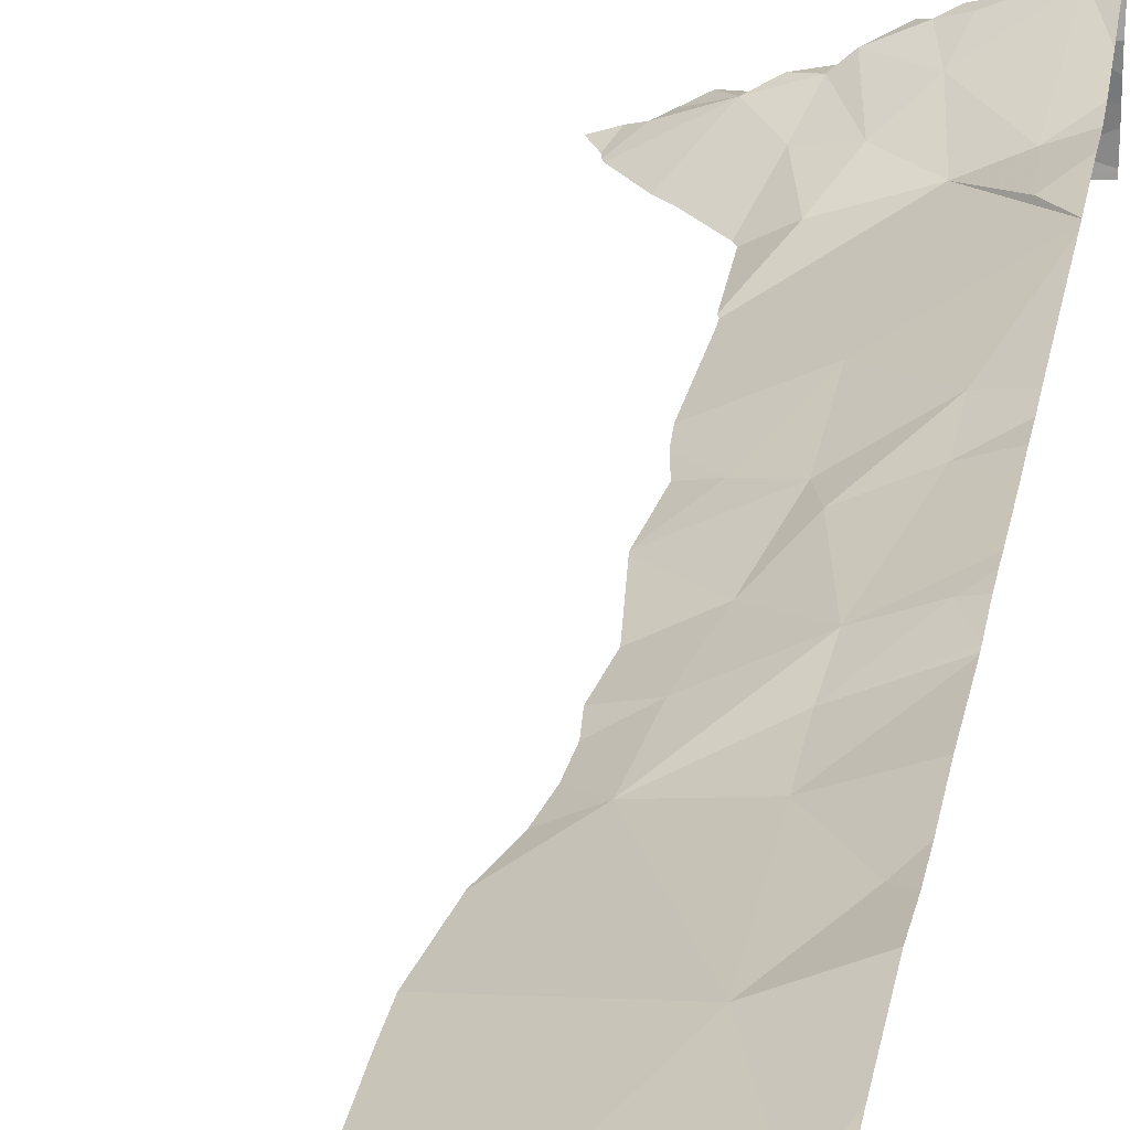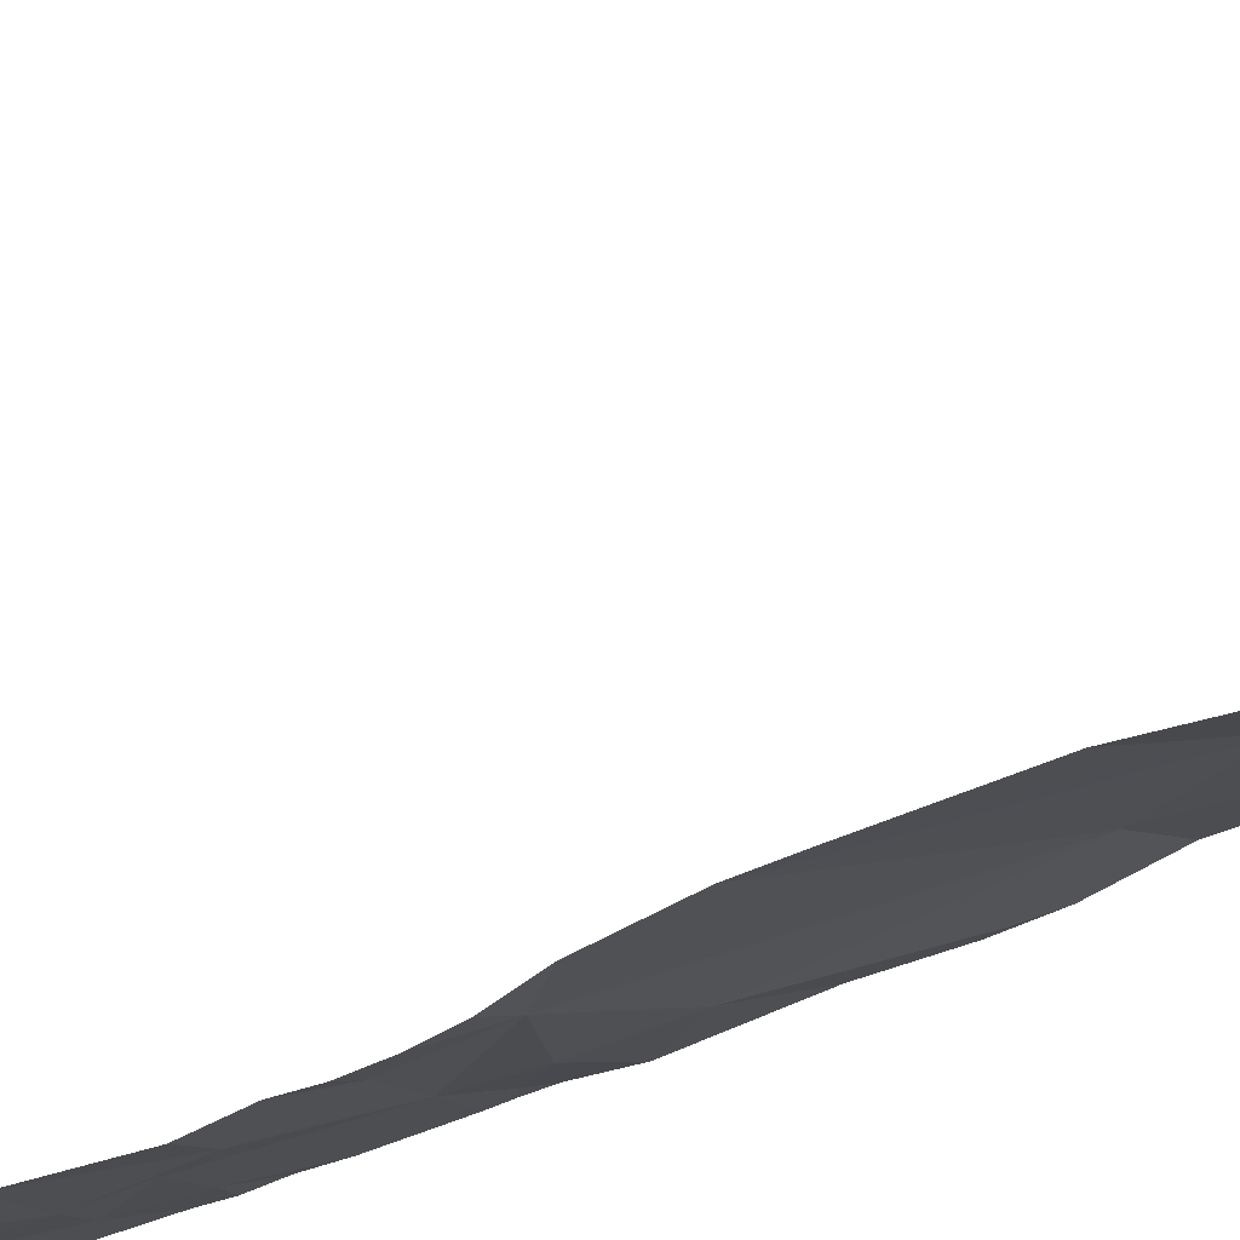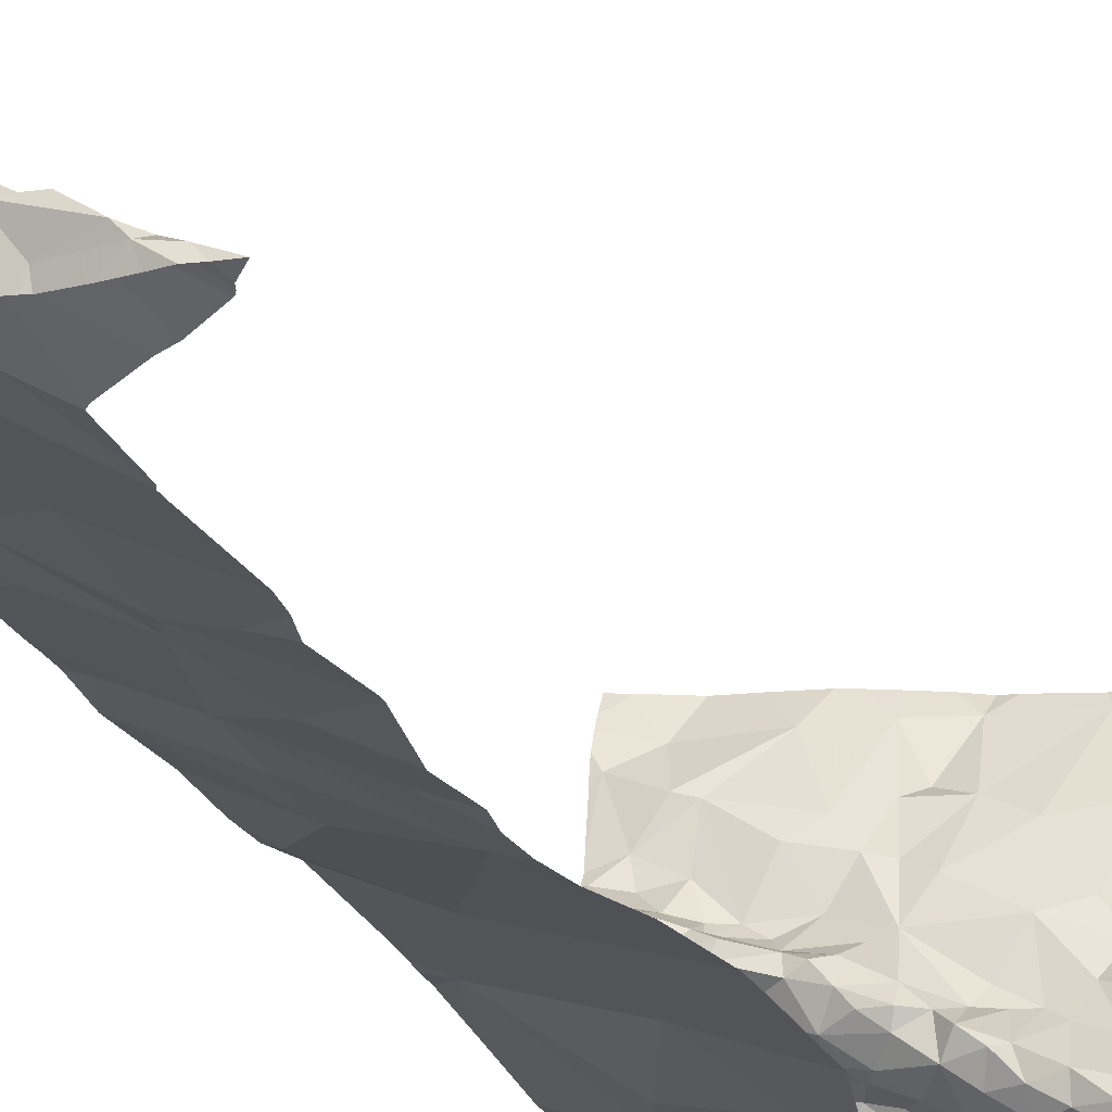
<metadata>
{"format":"obj","ext":"obj","renderer":"f3d","projection":"perspective","resolution":1024,"background":"white","views":[{"elev":30.1,"azim":9.8,"up":"+Y"},{"elev":-29.6,"azim":-52.9,"up":"+Y"},{"elev":-20.2,"azim":-163.3,"up":"+Y"}]}
</metadata>
<code>
v -77.83 309.9 504.2
v -78.76 310.3 504.7
v -78.71 310.2 504.7
v -78.39 310.3 504.6
v -78.14 309.6 500.5
v -78.25 309.5 500.5
v -78.22 309.5 500.5
v -78.07 310.3 504.5
v -78.6 309.3 504.4
v -77.91 309.7 500.5
v -77.91 309.6 500.5
v -77.99 309.6 500.5
v -77.86 310.3 504.5
v -78.34 310.3 504.6
v -78.28 310.3 504.6
v -78.58 309.4 500.5
v -78.53 309.4 500.5
v -78.21 310.3 504.5
v -77.83 310.3 504.4
v -78.78 310.3 504.7
v -78.33 309.3 504.4
v -78.32 309.3 504.4
v -77.84 309.7 500.5
v -78.39 309.5 500.6
v -78.5 309.4 500.5
v -77.89 309.7 500.5
v -77.96 309.6 500.5
v -78.05 309.6 500.5
v -78.67 309.3 504.4
v -77.92 309.4 500.5
v -77.87 310.3 504.5
v -77.97 309.6 500.5
v -78.07 309.6 500.5
v -77.91 309.5 500.5
v -78.29 309.3 504.4
v -78.33 309.3 504.4
v -78.76 310.3 504.7
v -78.13 309.4 500.5
v -78.41 309.4 500.5
v -78.36 309.4 500.5
v -77.96 309.4 500.6
v -78.04 309.5 500.5
v -78.08 309.6 500.6
v -78.11 309.6 500.5
v -78.07 309.6 500.5
v -78.44 309.4 500.5
v -78.33 309.5 500.5
v -78.3 309.4 500.5
v -78.52 309.4 500.5
v -78.27 309.5 500.6
v -78.58 310.3 504.6
v -78.69 309.7 504.3
v -78.6 309.8 504.3
v -78.2 309.4 504.4
v -78.19 309.4 504.1
v -78.14 309.8 504.3
v -78.19 309.9 504.4
v -78.27 309.8 504.3
v -78.02 309.9 504.3
v -78.07 309.9 504.3
v -77.9 310 504.3
v -77.85 310.1 504.4
v -78.13 310 504.3
v -77.91 309.9 504.3
v -78.57 309.3 500.5
v -78.31 309.4 500.7
v -78.74 310 504.5
v -78.67 310.1 504.5
v -78.33 310.1 504.5
v -78.4 310.1 504.5
v -77.83 309.9 504.2
v -78.17 310.3 504.5
v -78.07 309.6 504.4
v -78.03 309.5 504.5
v -78.31 309.5 504.4
v -78.18 309.5 504.4
v -78.2 309.4 504.5
v -78.14 309.4 504.5
v -78.09 309.5 504.5
v -78.66 309.4 504.4
v -78.32 309.3 504.4
v -78.52 309.5 504.4
v -78.59 309.5 504.4
v -78.43 309.3 504.5
v -77.86 309.7 504.4
v -78.31 309.9 504.3
v -78.32 309.7 504.3
v -78.15 309.8 504.2
v -78.23 309.8 504.3
v -78.69 309.9 504.4
v -78.05 309.8 504.2
v -77.98 309.8 504.2
v -78.15 309.4 504.4
v -78.34 309.3 504.2
v -78.76 309.3 504.4
v -77.86 309.6 504.5
v -78.65 309.3 504.4
v -78.24 310 504.4
v -78.2 310.1 504.4
v -78.28 310.1 504.4
v -78.18 309.5 500.7
v -77.87 310.3 504.4
v -77.93 310.2 504.4
v -78.01 310.1 504.4
v -77.85 309.6 504.5
v -78.12 309.8 504.3
v -78.13 310.2 504.5
v -77.96 310.1 504.3
v -78.5 310 504.5
v -78.27 310.2 504.5
v -78.55 309.3 504.4
v -78.19 309.6 504.4
v -78.14 309.6 504.4
v -78.3 310 504.4
v -78.08 309.4 504.4
v -78.68 309.8 504.3
v -78.47 309.3 500.7
v -78.74 309.3 504.4
v -77.97 309.8 504.3
v -77.87 309.9 504.2
v -77.98 309.7 504.4
v -78.06 309.7 504.3
v -77.95 309.7 504.4
v -78.05 309.7 504.4
v -78.13 309.7 504.4
v -77.95 309.5 504.4
v -77.88 309.5 504.2
v -77.87 309.8 504.4
v -78.28 309.6 504.4
v -78.36 309.5 504.4
v -78.33 309.6 504.4
v -78.4 309.6 504.4
v -78.34 309.6 504.3
v -78.42 309.5 504.4
v -78.28 309.4 504.5
v -78.44 309.5 504.4
v -78.73 309.4 504.3
v -77.83 310 504.3
v -78.77 309.5 504.2
v -78.69 309.5 504.3
v -78.65 309.5 504.3
v -78.52 309.5 504.3
v -78.5 309.5 504.4
v -78.7 309.4 504.4
v -78.13 309.7 504.4
v -78.57 309.5 504.3
v -78.55 309.5 504.4
v -78.77 309.4 504.3
v -77.83 309.5 500.5
v -78.23 309.6 504.4
v -78.3 309.6 504.4
v -78.26 309.6 504.3
v -78.72 309.8 504.3
v -78.65 309.7 504.3
v -78.73 309.7 504.3
v -78.71 309.6 504.3
v -78.72 309.8 504.3
v -78.65 309.8 504.4
v -78.75 309.6 504.3
v -77.83 309.9 504.2
v -78.42 309.7 504.3
v -78.41 309.7 504.2
v -78.76 309.8 504.3
v -77.83 309.7 500.5
v -77.83 309.4 500.5
v -78.58 309.6 504.2
v -78.56 309.7 504.3
v -78.49 309.6 504.2
v -78.51 309.6 504.3
v -78.66 309.6 504.3
v -78.74 309.8 504.4
v -78.38 309.6 504.3
v -78.28 309.6 504.3
v -78.46 309.6 504.2
v -78.48 309.7 504.3
v -78.2 309.7 504.3
v -78.32 309.7 504.2
v -78.2 309.6 504.3
v -78.38 309.7 504.3
v -78.2 309.8 504.2
v -78.27 309.7 504.2
v -78.32 309.7 504.2
v -78.23 309.7 504.2
v -78.16 309.8 504.2
v -77.83 309.6 500.5
v -78.73 309.5 504.3
v -78.65 309.5 504.2
v -77.83 309.6 500.5
v -78.44 309.6 504.3
v -78.66 310.3 504.7
v -77.83 310 504.3
v -77.83 309.5 500.5
v -77.83 309.4 500.5
v -78.52 309.7 504.3
v -78.45 309.8 504.3
v -77.9 309.8 504.3
v -78.31 309.3 504.3
v -78.5 309.9 504.4
v -77.93 309.9 504.2
v -78.06 309.8 504.2
v -77.9 309.9 504.3
v -78.56 309.3 504.4
v -77.84 310 504.3
v -77.99 310 504.3
v -77.96 309.9 504.3
v -78.01 309.9 504.3
v -78.02 309.9 504.3
v -78.36 309.9 504.4
v -78.32 309.3 500.5
v -78.41 309.3 500.5
v -78.48 309.3 500.5
v -78.37 309.3 504.5
v -78.59 309.9 504.4
v -78.51 309.3 500.7
v -78.53 309.3 500.5
v -77.92 309.5 500.8
v -78.44 309.3 504.4
v -78.05 309.5 500.8
v -77.95 309.3 500.6
v -78.26 309.3 500.5
v -78.26 309.4 500.8
v -77.83 309.7 500.5
v -78.03 309.5 504
v -78.1 309.5 503.8
v -77.89 309.6 503.5
v -78.32 309.4 503.7
v -77.96 309.3 500.6
v -78.21 309.5 503.4
v -78.15 309.3 500.5
v -77.97 309.3 500.5
v -77.83 309.7 500.5
v -77.91 309.5 501
v -78.12 309.3 500.5
v -78.36 309.3 500.5
v -78.03 309.5 503.1
v -78.4 309.3 500.5
v -77.87 310.3 504.5
v -77.98 310.3 504.5
v -78.13 309.4 501.3
v -78.09 309.3 500.5
v -78.59 309.3 500.6
v -77.94 309.5 501.5
v -78.26 309.4 501.6
v -78.1 309.5 501.8
v -78.13 309.4 501.7
v -77.94 309.5 501.7
v -77.88 310.3 504.5
v -78.27 309.4 502.4
v -78.19 309.4 501.9
v -78.6 309.3 500.6
v -77.91 309.3 500.5
v -77.88 309.5 502.8
v -78.04 309.5 502.5
v -78.03 309.5 502.1
v -77.88 309.5 502.1
v -78.56 310.3 504.7
v -78.24 309.4 502.2
v -78.43 310.3 504.6
v -78.6 309.3 500.6
v -78.6 309.3 500.5
v -78.64 309.3 500.5
v -78.04 309.5 502.3
v -78.4 310.3 504.6
v -78.78 310.3 504.7
v -78.78 310.1 504.6
v -78.78 310.2 504.7
v -78.78 309.6 504.3
v -78.78 309.6 504.3
v -78.78 309.5 504.2
v -78.78 309.5 504.2
v -78.78 310.1 504.6
v -78.78 310.1 504.6
v -78.78 310 504.5
v -78.78 309.4 504.4
v -78.78 309.4 504.3
v -78.78 309.4 504.3
v -78.78 309.4 504.3
v -78.78 309.4 504.4
v -78.78 309.8 504.3
v -78.78 309.7 504.3
v -78.78 309.7 504.3
v -78.78 309.7 504.3
v -78.78 309.6 504.3
v -78.78 309.8 504.4
v -78.78 309.6 504.3
v -78.78 309.6 504.3
v -78.78 309.5 504.2
v -78.78 309.4 504.4
v -78.57 310.3 504.7
v -78.78 309.4 504.3
v -78.78 309.9 504.4
v -78.78 309.9 504.5
v -78.76 310.3 504.7
v -78.74 310.3 504.7
v -77.83 309.9 504.3
v -77.83 310.1 504.4
v -77.83 309.7 504.4
v -77.83 309.6 504.5
v -77.83 309.8 504.4
v -77.83 309.6 504.5
v -77.83 309.6 504.4
v -77.83 309.8 504.4
v -77.83 309.8 504.4
v -77.83 309.6 504.5
v -77.83 310.2 504.4
v -77.83 310.3 504.4
v -77.83 309.6 504.5
v -77.83 309.7 500.6
v -77.83 309.6 500.7
v -77.83 309.6 500.8
v -77.83 309.6 504.2
v -77.83 309.6 504.2
v -77.83 309.8 504.3
v -77.83 309.8 504.4
v -77.83 309.8 504.3
v -77.83 310.3 504.4
v -77.83 310.2 504.4
v -77.83 310.1 504.4
v -77.83 309.9 504.3
v -77.83 310 504.3
v -77.83 309.9 504.3
v -77.83 309.6 500.8
v -77.83 309.6 503.8
v -77.83 309.6 504.1
v -77.83 309.6 503.6
v -77.83 309.6 503.5
v -77.83 309.6 504.1
v -77.83 309.6 500.9
v -77.83 309.6 501.1
v -77.83 309.6 503.5
v -77.83 309.6 503
v -77.83 309.6 503.4
v -77.83 309.6 502.9
v -77.83 309.6 501.1
v -77.83 309.6 501.1
v -77.83 309.6 501.5
v -77.83 309.6 501.6
v -77.83 309.6 501.1
v -77.83 309.6 501.7
v -77.83 309.6 501.8
v -77.83 309.6 501.8
v -77.83 309.6 502.1
v -77.83 309.6 502
v -77.83 309.6 502.2
v -77.83 309.6 502.8
v -77.83 309.6 502.3
v -77.83 309.6 502.3
v -77.83 309.6 502.6
v -77.83 309.6 502.3
v -78.73 309.3 504.4
v -77.89 309.3 500.5
v -78.37 309.3 500.8
v -78.36 309.3 500.8
v -78.38 309.3 503.9
v -78.4 309.3 503.7
v -78.44 309.3 503.6
v -78.42 309.3 503.7
v -78.35 309.3 501
v -78.35 309.3 501.1
v -78.48 309.3 503.3
v -78.47 309.3 502.8
v -78.48 309.3 503
v -78.35 309.3 501.1
v -78.36 309.3 501.4
v -78.34 309.3 501.5
v -78.36 309.3 501.5
v -78.43 309.3 502.6
v -78.37 309.3 501.7
v -78.37 309.3 501.7
v -78.37 309.3 501.7
v -78.34 309.3 502
v -78.36 309.3 502.1
v -78.35 309.3 502.2
v -78.38 309.3 502.5
v -78.36 309.3 502.3
v -78.76 309.3 504.4
v -77.83 309.3 500.5
v -78.78 309.3 504.4
v -78.4 309.3 503.7
v -78.47 309.3 503.4
f 2 3 294
f 6 5 7
f 11 10 12
f 259 17 250
f 365 243 368
f 24 17 25
f 27 26 28
f 10 23 26
f 32 12 33
f 192 34 149
f 23 11 188
f 23 10 11
f 250 24 241
f 40 39 236
f 25 39 40
f 41 30 42
f 44 43 7
f 12 10 27
f 28 45 27
f 46 24 25
f 26 27 10
f 41 42 38
f 11 32 34
f 251 41 219
f 364 239 243
f 26 23 231
f 7 5 44
f 12 27 45
f 41 38 240
f 40 47 24
f 24 46 40
f 42 5 38
f 46 25 40
f 229 48 220
f 5 6 38
f 17 49 25
f 49 16 260
f 42 32 33
f 40 48 6
f 17 16 49
f 25 49 39
f 48 38 6
f 39 49 211
f 47 40 6
f 7 50 6
f 45 33 12
f 6 50 47
f 12 32 11
f 30 34 42
f 32 42 34
f 149 30 165
f 5 33 44
f 45 44 33
f 45 28 44
f 3 51 289
f 3 2 264
f 51 4 258
f 50 24 47
f 42 33 5
f 48 40 234
f 66 24 50
f 115 127 105
f 53 116 52
f 52 154 53
f 363 239 364
f 55 93 54
f 159 156 155
f 66 50 101
f 43 28 26
f 101 7 43
f 44 28 43
f 50 7 101
f 55 54 197
f 170 156 186
f 57 58 56
f 56 106 57
f 91 92 200
f 86 58 57
f 60 63 57
f 60 106 59
f 108 61 62
f 59 207 60
f 62 61 138
f 104 63 60
f 203 201 71
f 170 166 167
f 362 228 360
f 302 128 85
f 64 61 204
f 61 64 203
f 67 68 271
f 147 82 83
f 68 67 90
f 70 100 69
f 4 70 69
f 301 105 127
f 78 76 77
f 123 73 74
f 74 73 76
f 129 75 76
f 75 77 76
f 78 79 76
f 74 79 115
f 132 133 172
f 74 76 79
f 134 136 130
f 113 76 73
f 54 81 22
f 36 135 212
f 82 143 83
f 135 75 130
f 297 96 298
f 361 235 228
f 302 85 303
f 98 99 100
f 87 58 86
f 87 86 161
f 180 88 89
f 56 89 88
f 68 90 213
f 91 119 92
f 78 93 79
f 113 145 112
f 124 121 122
f 56 88 200
f 78 77 93
f 147 80 9
f 182 177 181
f 98 63 99
f 98 100 114
f 103 102 247
f 102 103 305
f 108 103 107
f 107 99 104
f 60 204 104
f 360 228 380
f 106 60 57
f 104 108 107
f 359 218 239
f 69 100 110
f 14 110 15
f 68 109 51
f 109 70 51
f 3 68 51
f 18 107 72
f 4 69 110
f 150 113 112
f 100 70 114
f 74 115 126
f 153 52 116
f 207 205 204
f 216 43 26
f 214 66 117
f 216 26 309
f 43 218 101
f 358 221 218
f 121 128 196
f 119 196 120
f 119 120 92
f 119 122 121
f 124 73 123
f 96 85 123
f 125 145 124
f 122 125 124
f 126 115 105
f 115 55 127
f 128 121 123
f 123 85 128
f 357 226 355
f 150 129 76
f 178 112 125
f 132 130 131
f 131 130 75
f 131 151 133
f 131 133 132
f 173 177 172
f 132 134 130
f 130 136 135
f 276 137 277
f 137 139 270
f 83 141 140
f 140 144 83
f 141 187 140
f 83 142 146
f 83 143 142
f 83 144 80
f 145 113 73
f 140 186 139
f 142 189 169
f 83 146 141
f 82 136 143
f 147 83 80
f 137 148 144
f 144 148 274
f 143 136 134
f 171 157 158
f 150 151 129
f 152 151 150
f 133 151 152
f 73 124 145
f 178 176 173
f 157 153 116
f 167 53 154
f 153 155 52
f 155 154 52
f 154 155 156
f 157 116 158
f 155 153 281
f 300 105 301
f 162 179 161
f 161 175 162
f 194 168 175
f 145 125 112
f 279 171 284
f 153 163 280
f 168 167 166
f 168 166 169
f 168 169 174
f 170 154 156
f 171 163 157
f 133 173 172
f 168 174 162
f 162 175 168
f 177 173 176
f 178 152 112
f 172 179 162
f 172 177 179
f 195 175 161
f 87 161 179
f 184 88 180
f 137 144 140
f 131 129 151
f 87 183 89
f 87 89 58
f 182 181 183
f 87 182 183
f 122 184 176
f 152 178 173
f 122 91 184
f 125 122 176
f 182 87 179
f 184 180 183
f 176 184 183
f 156 159 267
f 140 187 186
f 269 186 287
f 187 146 166
f 141 146 187
f 174 169 189
f 53 158 116
f 195 198 194
f 115 93 55
f 176 178 125
f 132 142 143
f 75 129 131
f 136 82 217
f 183 180 89
f 143 134 132
f 150 76 113
f 74 96 123
f 150 112 152
f 172 174 189
f 212 136 84
f 111 147 202
f 118 278 376
f 299 85 297
f 80 144 118
f 54 77 135
f 132 189 142
f 298 96 304
f 146 169 166
f 142 169 146
f 170 187 166
f 187 170 186
f 137 140 139
f 194 175 195
f 159 155 282
f 162 174 172
f 167 194 53
f 356 226 357
f 152 173 133
f 186 156 285
f 90 171 158
f 182 179 177
f 313 128 314
f 58 89 56
f 198 195 86
f 195 161 86
f 355 226 379
f 291 90 292
f 176 181 177
f 208 86 114
f 196 119 121
f 53 194 198
f 120 199 92
f 122 119 91
f 201 199 120
f 200 206 56
f 71 120 1
f 64 201 203
f 199 205 206
f 204 205 64
f 206 59 56
f 106 56 59
f 206 205 207
f 57 98 86
f 59 206 207
f 108 104 61
f 61 104 204
f 208 114 70
f 98 114 86
f 60 207 204
f 99 63 104
f 57 63 98
f 213 198 109
f 198 208 109
f 103 108 62
f 99 107 110
f 354 226 94
f 353 221 358
f 305 62 317
f 352 66 221
f 206 200 92
f 213 90 158
f 295 196 315
f 77 75 135
f 93 115 79
f 189 132 172
f 100 99 110
f 124 123 121
f 92 199 206
f 167 154 170
f 109 68 213
f 70 109 208
f 184 91 88
f 91 200 88
f 199 201 205
f 352 221 353
f 216 218 43
f 351 30 251
f 218 221 101
f 66 101 221
f 68 3 265
f 74 126 96
f 157 163 153
f 135 81 54
f 105 96 126
f 64 205 201
f 350 80 118
f 176 183 181
f 107 103 238
f 138 203 320
f 301 127 311
f 213 158 198
f 158 53 198
f 51 70 4
f 90 67 273
f 304 105 307
f 77 54 93
f 86 208 198
f 194 167 168
f 225 223 224
f 55 226 224
f 223 55 224
f 224 228 225
f 223 225 323
f 226 55 94
f 226 228 224
f 95 288 378
f 312 55 327
f 55 223 324
f 232 216 322
f 216 232 218
f 358 218 359
f 225 228 235
f 228 226 356
f 225 235 331
f 118 144 278
f 361 228 362
f 331 252 333
f 359 239 363
f 334 218 335
f 218 232 329
f 364 243 366
f 242 239 334
f 84 136 217
f 248 253 235
f 242 244 245
f 242 245 239
f 246 242 337
f 248 235 361
f 243 239 245
f 246 244 242
f 368 245 369
f 369 249 370
f 117 66 352
f 235 253 252
f 342 254 343
f 245 244 249
f 254 249 244
f 254 246 341
f 246 254 244
f 371 257 372
f 249 254 257
f 202 147 9
f 262 255 346
f 254 255 262
f 373 248 375
f 248 257 254
f 212 135 136
f 345 253 348
f 253 248 262
f 254 262 248
f 253 262 347
f 297 85 96
f 264 2 37
f 265 3 266
f 296 62 191
f 295 120 196
f 266 3 264
f 267 159 268
f 36 81 135
f 268 159 283
f 1 120 295
f 269 139 186
f 270 139 269
f 35 54 22
f 160 203 71
f 271 68 265
f 272 67 271
f 71 201 120
f 273 67 272
f 274 148 275
f 9 80 97
f 191 62 138
f 275 148 290
f 276 148 137
f 138 61 203
f 277 137 270
f 278 144 274
f 165 30 193
f 22 81 21
f 279 163 171
f 280 163 279
f 21 81 36
f 164 26 231
f 281 153 280
f 282 155 281
f 185 23 188
f 283 159 282
f 188 11 192
f 284 171 291
f 285 156 267
f 149 34 30
f 286 186 285
f 287 186 286
f 97 80 29
f 278 288 95
f 29 80 350
f 192 11 34
f 290 148 276
f 291 171 90
f 193 30 351
f 292 90 273
f 111 82 147
f 231 23 222
f 222 23 185
f 303 85 299
f 217 82 111
f 304 96 105
f 305 103 62
f 306 102 305
f 94 55 197
f 307 105 300
f 197 54 35
f 308 26 164
f 13 102 316
f 214 24 66
f 13 316 19
f 309 26 308
f 310 216 309
f 31 102 13
f 311 127 312
f 210 39 211
f 209 48 234
f 312 127 55
f 313 196 128
f 20 264 37
f 314 128 302
f 315 196 313
f 211 49 215
f 316 102 306
f 37 2 293
f 215 49 65
f 317 62 318
f 65 49 260
f 318 62 296
f 319 203 160
f 320 203 321
f 220 48 209
f 8 107 238
f 321 203 319
f 322 216 310
f 72 107 8
f 229 38 48
f 323 225 325
f 324 223 323
f 230 41 240
f 325 225 326
f 227 41 230
f 326 225 330
f 327 55 324
f 328 232 322
f 219 41 227
f 329 232 328
f 18 110 107
f 15 110 18
f 330 225 332
f 234 40 236
f 331 235 252
f 332 225 331
f 236 39 210
f 333 252 345
f 334 239 218
f 240 38 233
f 335 218 329
f 233 38 229
f 336 242 338
f 337 242 336
f 14 4 110
f 338 242 334
f 241 24 214
f 339 246 337
f 251 30 41
f 340 246 339
f 341 246 340
f 238 103 247
f 342 255 254
f 250 17 24
f 237 102 31
f 343 254 341
f 344 255 342
f 259 16 17
f 345 252 253
f 346 255 344
f 347 262 346
f 260 16 261
f 261 16 259
f 348 253 349
f 349 253 347
f 247 102 237
f 366 243 365
f 367 248 361
f 256 51 258
f 263 4 14
f 368 243 245
f 369 245 249
f 370 249 371
f 258 4 263
f 371 249 257
f 372 257 373
f 190 3 289
f 373 257 248
f 374 248 367
f 289 51 256
f 375 248 374
f 376 278 95
f 377 193 351
f 293 2 294
f 379 226 354
f 294 3 190
f 380 228 356

</code>
